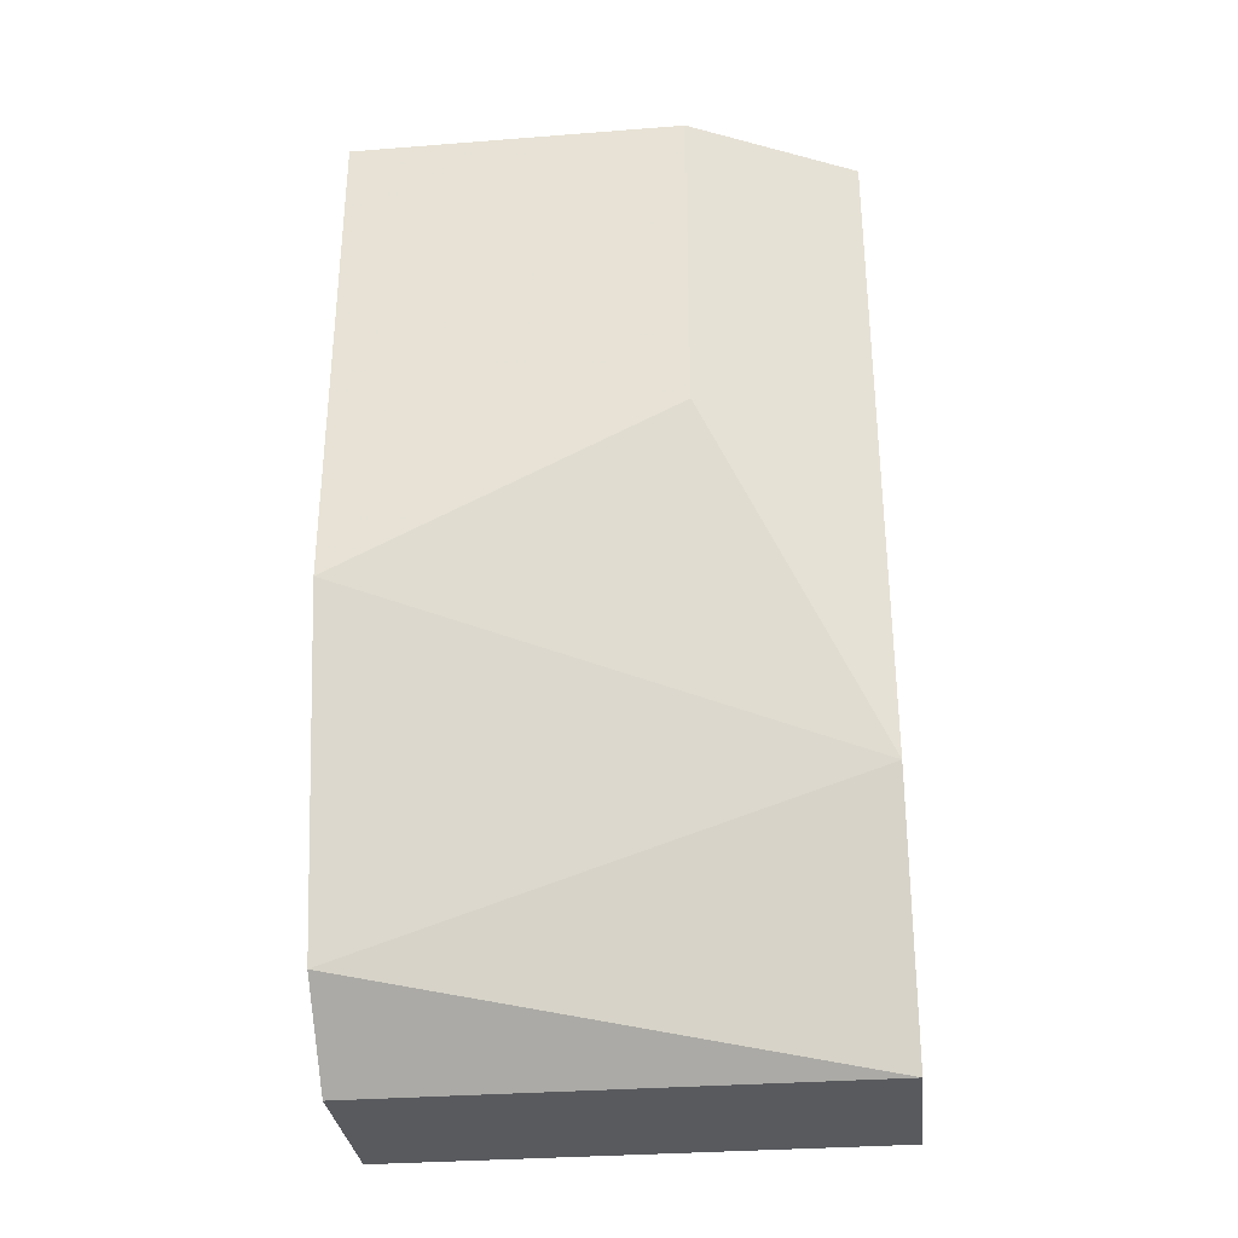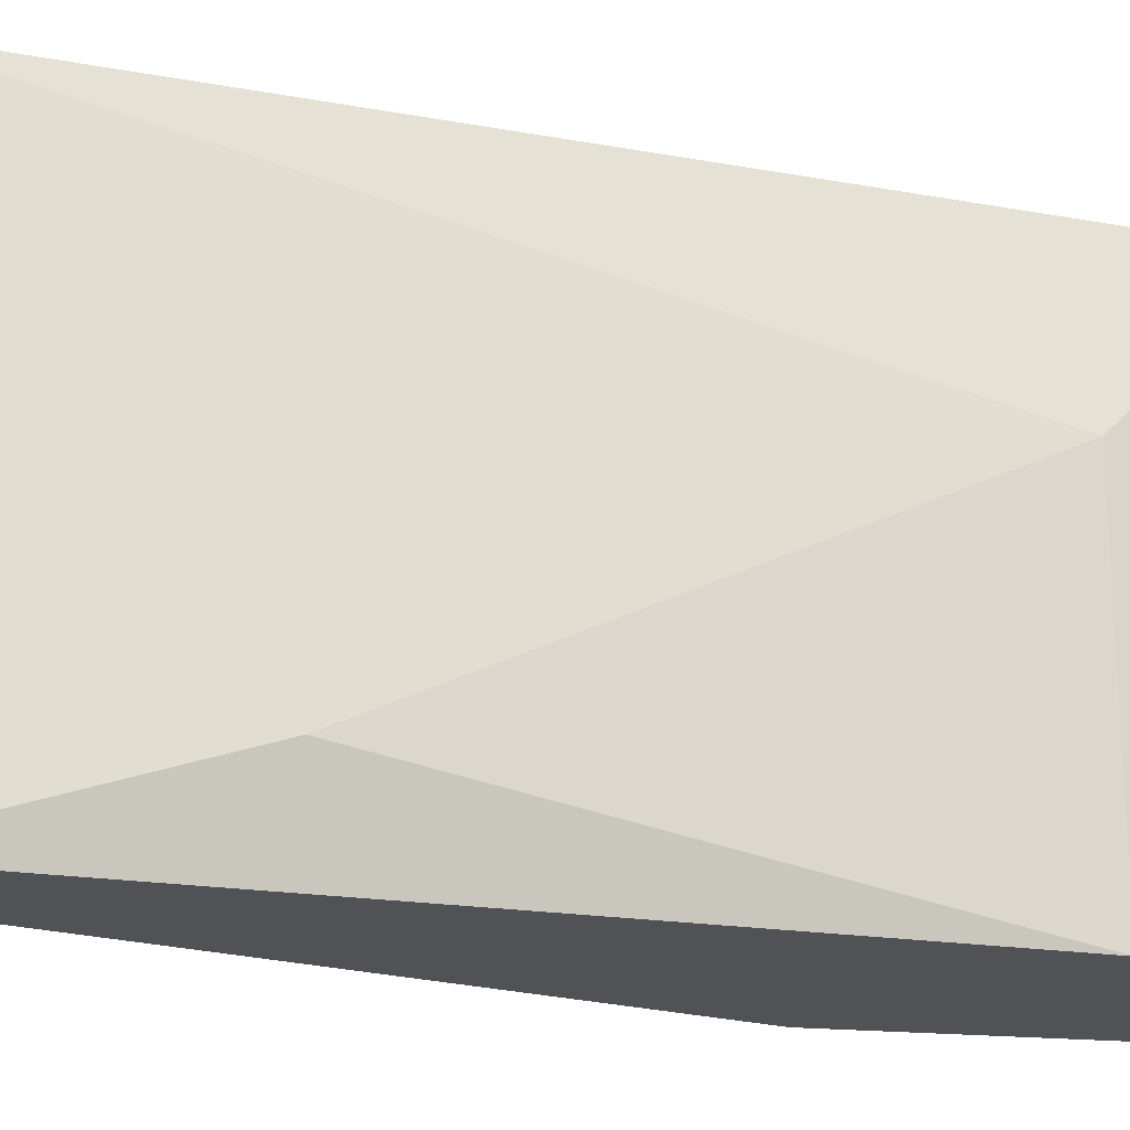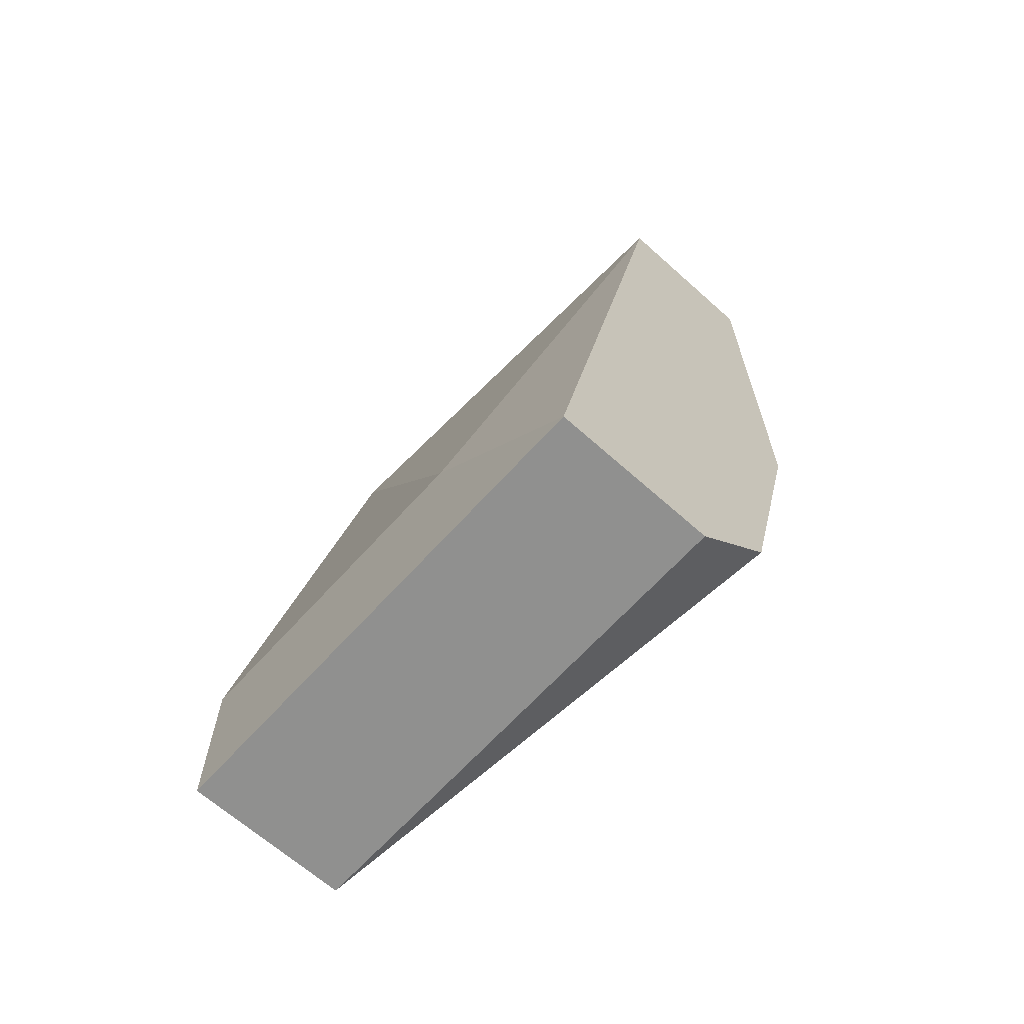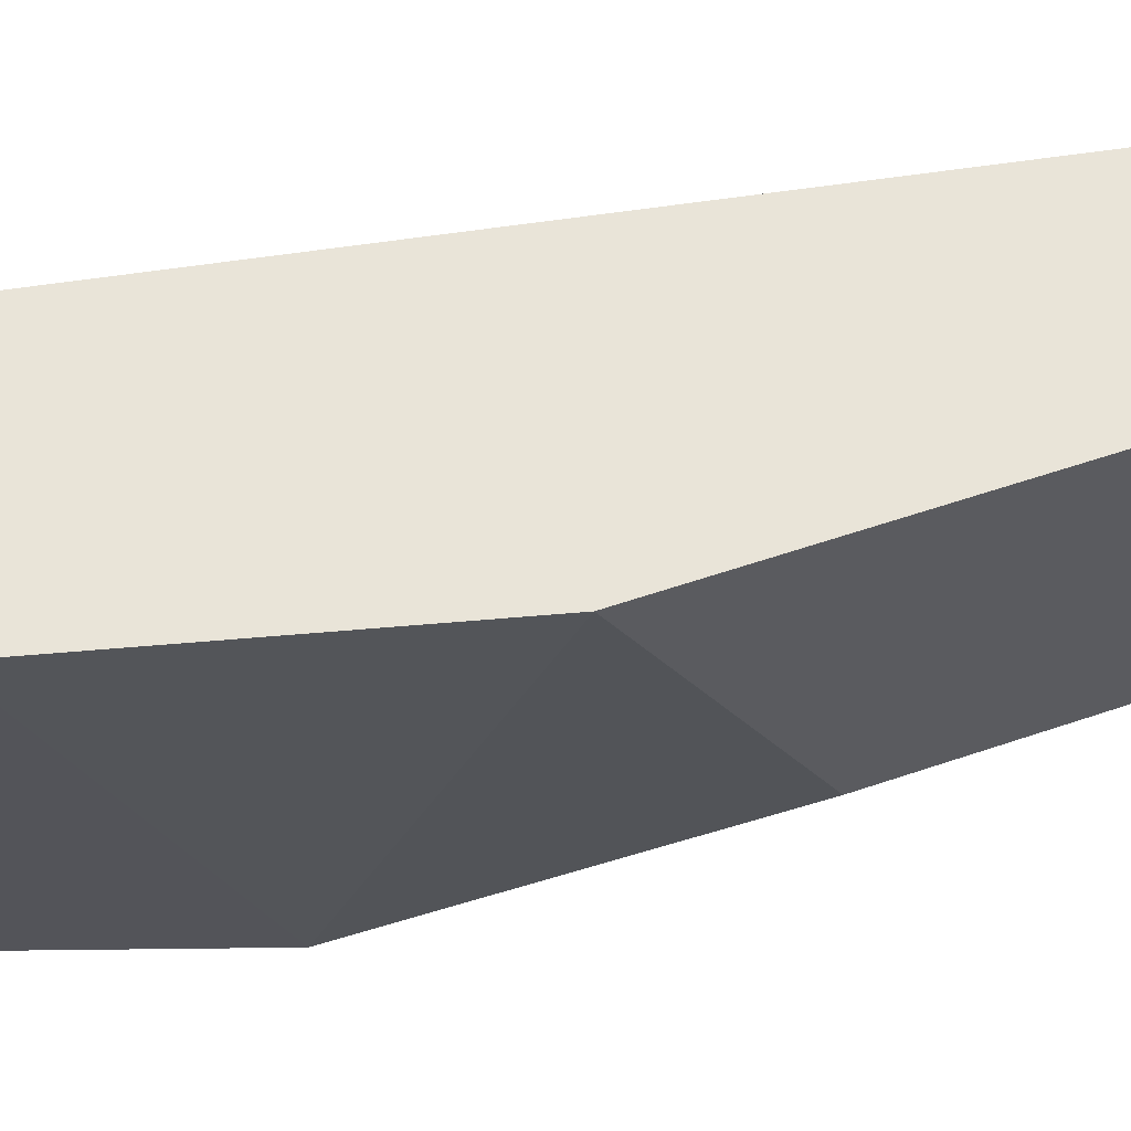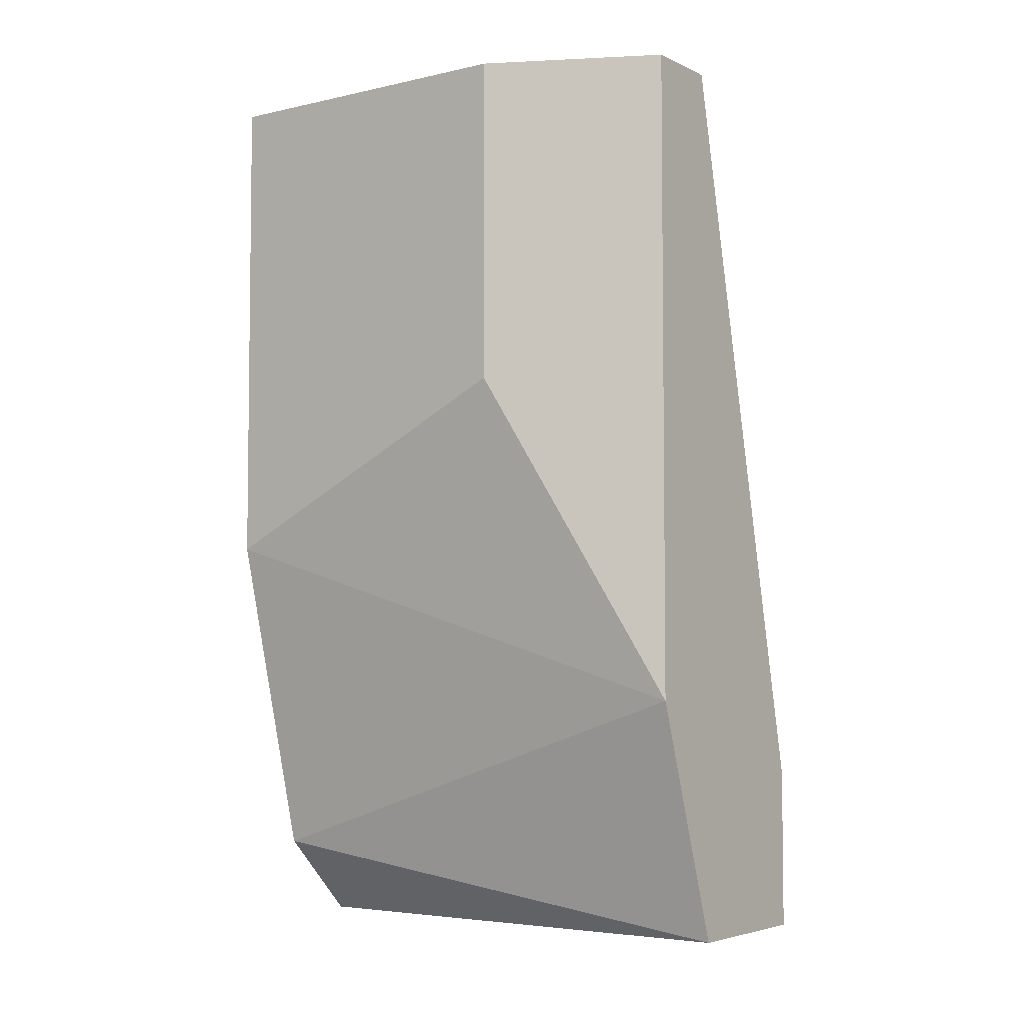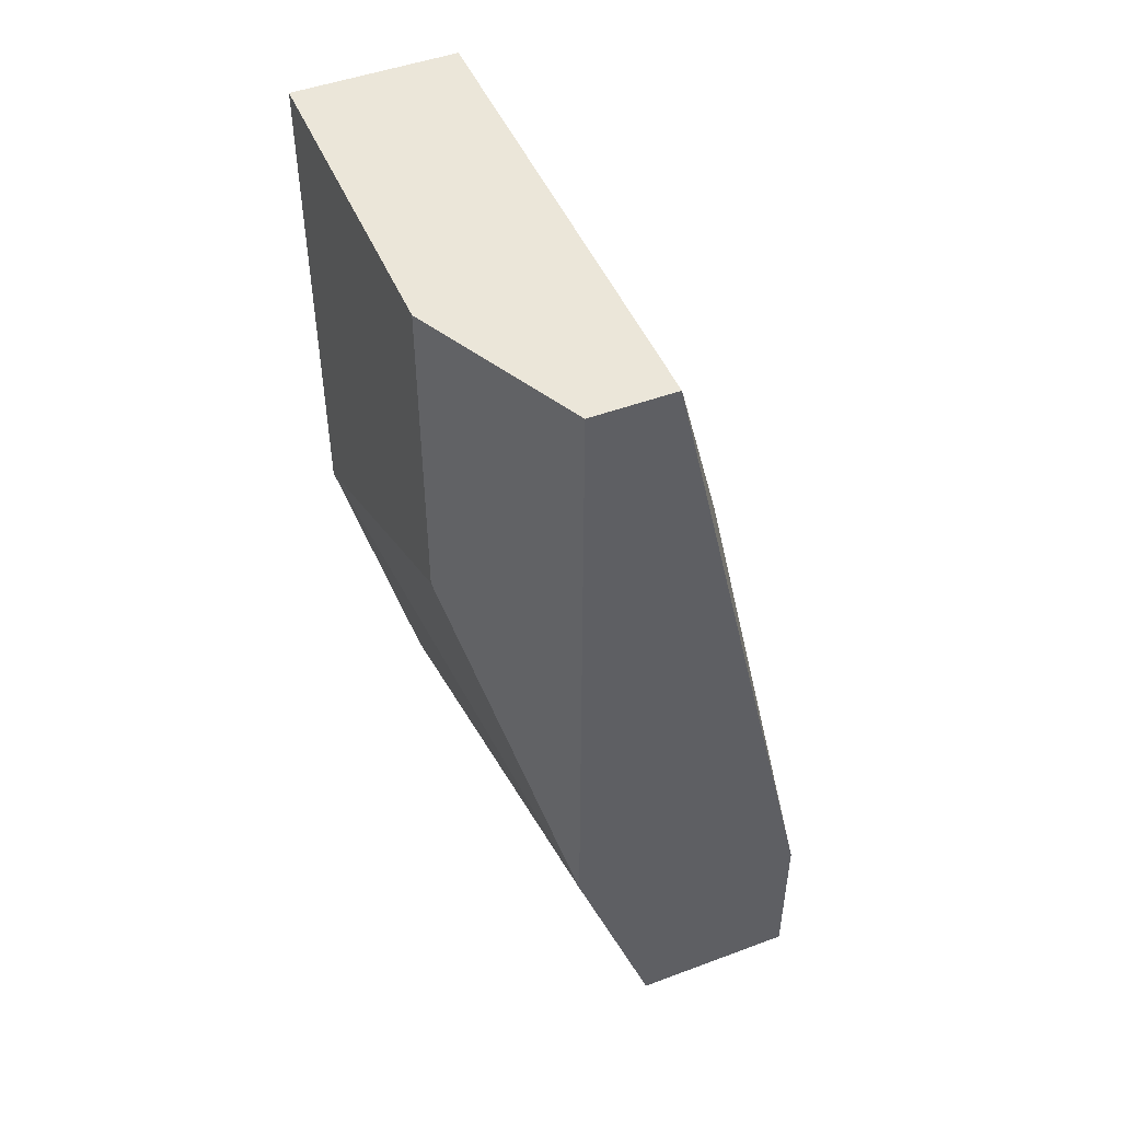
<metadata>
{"format":"obj","ext":"obj","renderer":"f3d","projection":"perspective","resolution":1024,"background":"white","views":[{"elev":-31.8,"azim":96.3,"up":"+Y"},{"elev":-21.0,"azim":-118.5,"up":"+Z"},{"elev":-65.5,"azim":-42.0,"up":"+Y"},{"elev":60.2,"azim":70.9,"up":"+Z"},{"elev":-4.6,"azim":125.6,"up":"+Y"},{"elev":48.1,"azim":157.4,"up":"+Y"}]}
</metadata>
<code>
v 0.05862 -0.02335 -0.02793
v 0.05862 -0.02335 -0.0413
v 0.05862 -0.01889 -0.03239
v 0.05862 -0.01889 -0.0413
v 0.06753 -0.007749 -0.03684
v 0.06753 -0.0122 -0.02793
v 0.06753 0.001167 -0.02793
v 0.06753 0.001167 -0.03684
v 0.06308 -0.02335 -0.02793
v 0.06308 -0.02335 -0.0413
v 0.06308 0.001167 -0.02793
v 0.06308 0.001167 -0.0413
v 0.06085 -0.00552 -0.03907
v 0.0653 -0.02112 -0.02793
v 0.0653 -0.01666 -0.0413
v 0.0653 0.001167 -0.0413
f 14 1 9
f 11 7 12
f 7 11 1
f 7 1 14
f 12 10 4
f 12 7 16
f 10 12 16
f 11 12 13
f 12 4 13
f 14 10 15
f 10 16 15
f 16 5 15
f 7 14 6
f 5 7 6
f 14 15 6
f 15 5 6
f 10 1 2
f 4 10 2
f 1 4 2
f 1 11 3
f 4 1 3
f 11 13 3
f 13 4 3
f 7 5 8
f 16 7 8
f 5 16 8
f 1 10 9
f 10 14 9

</code>
